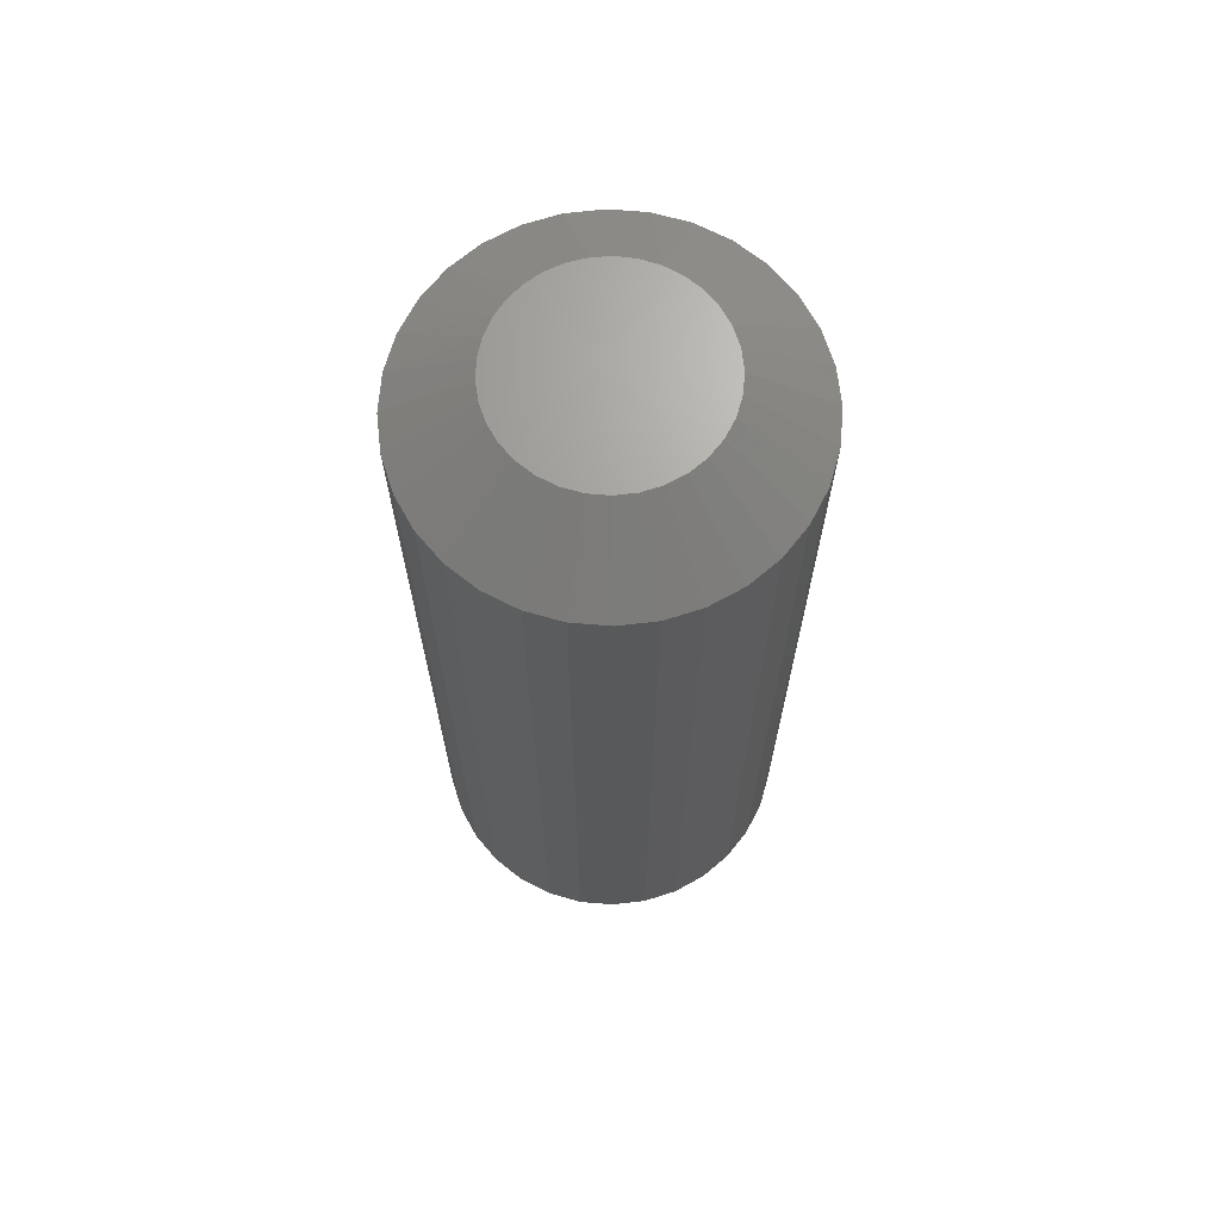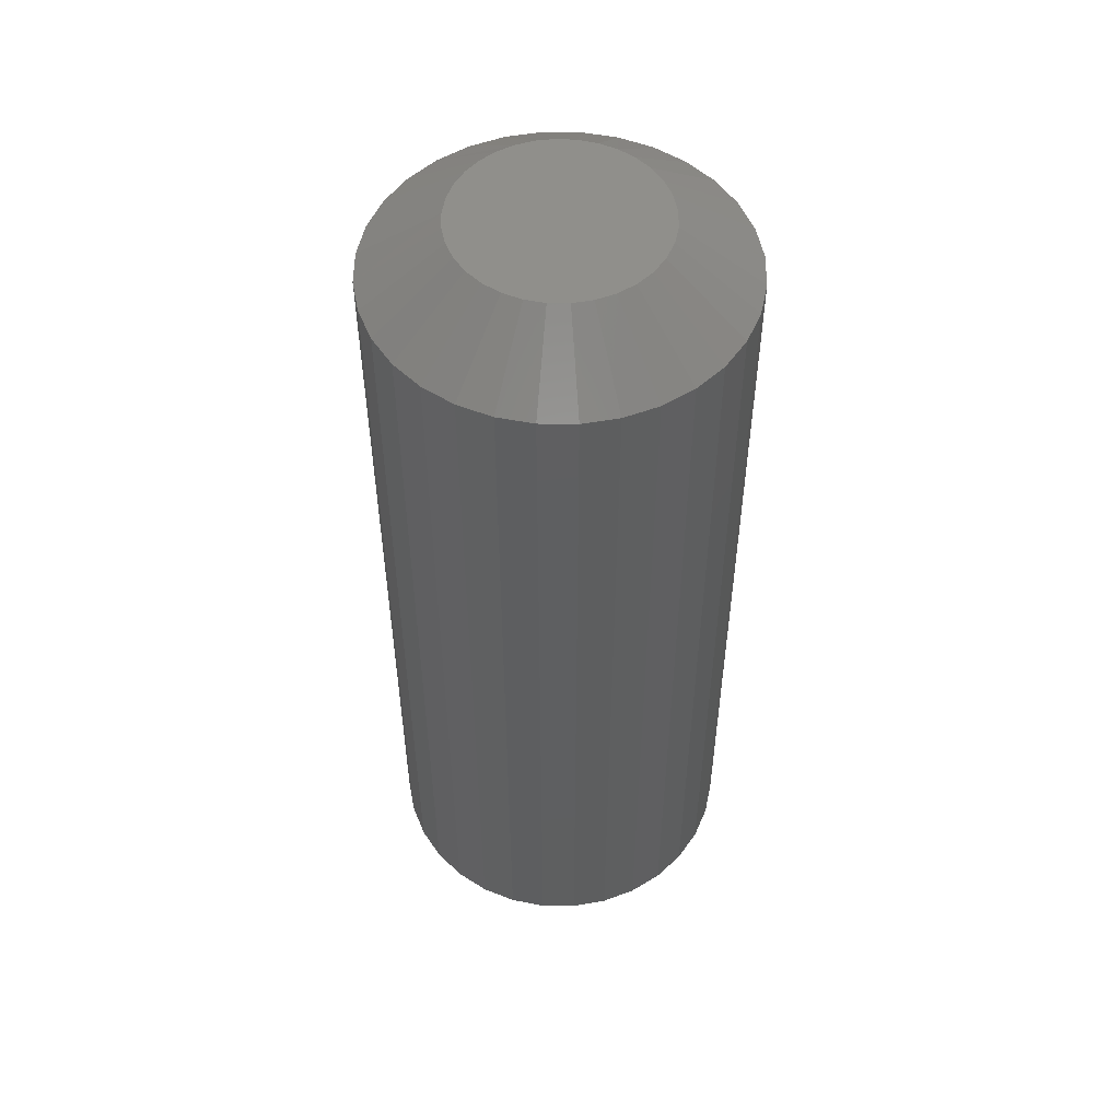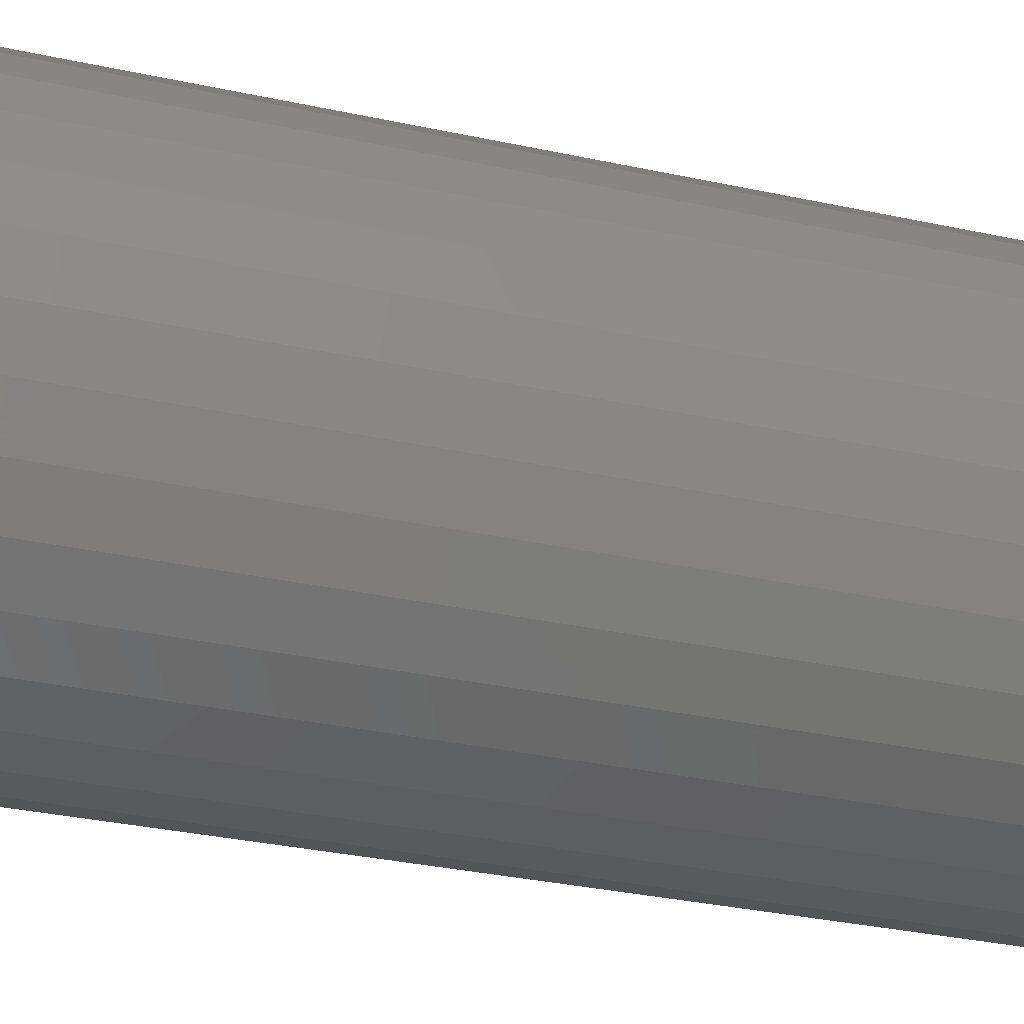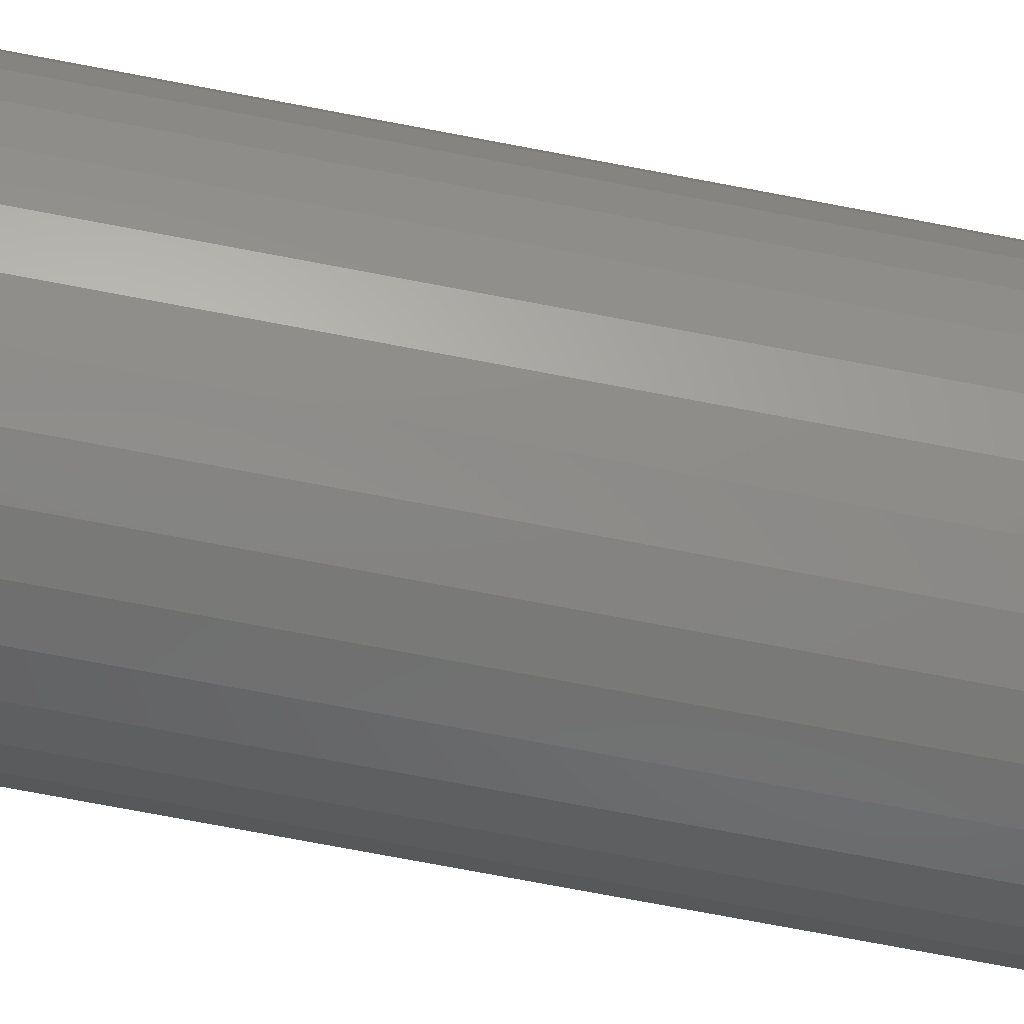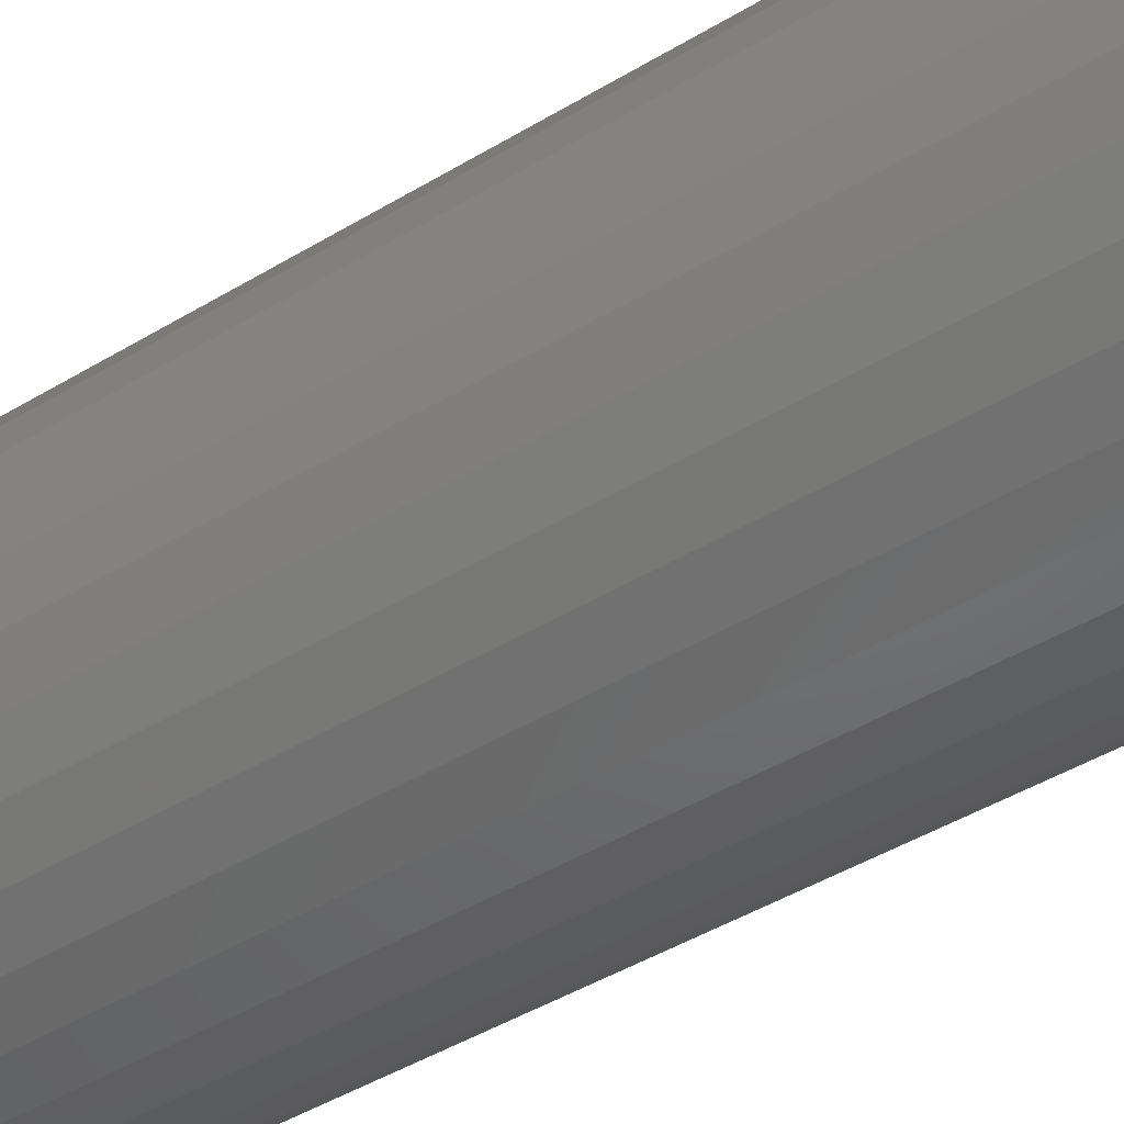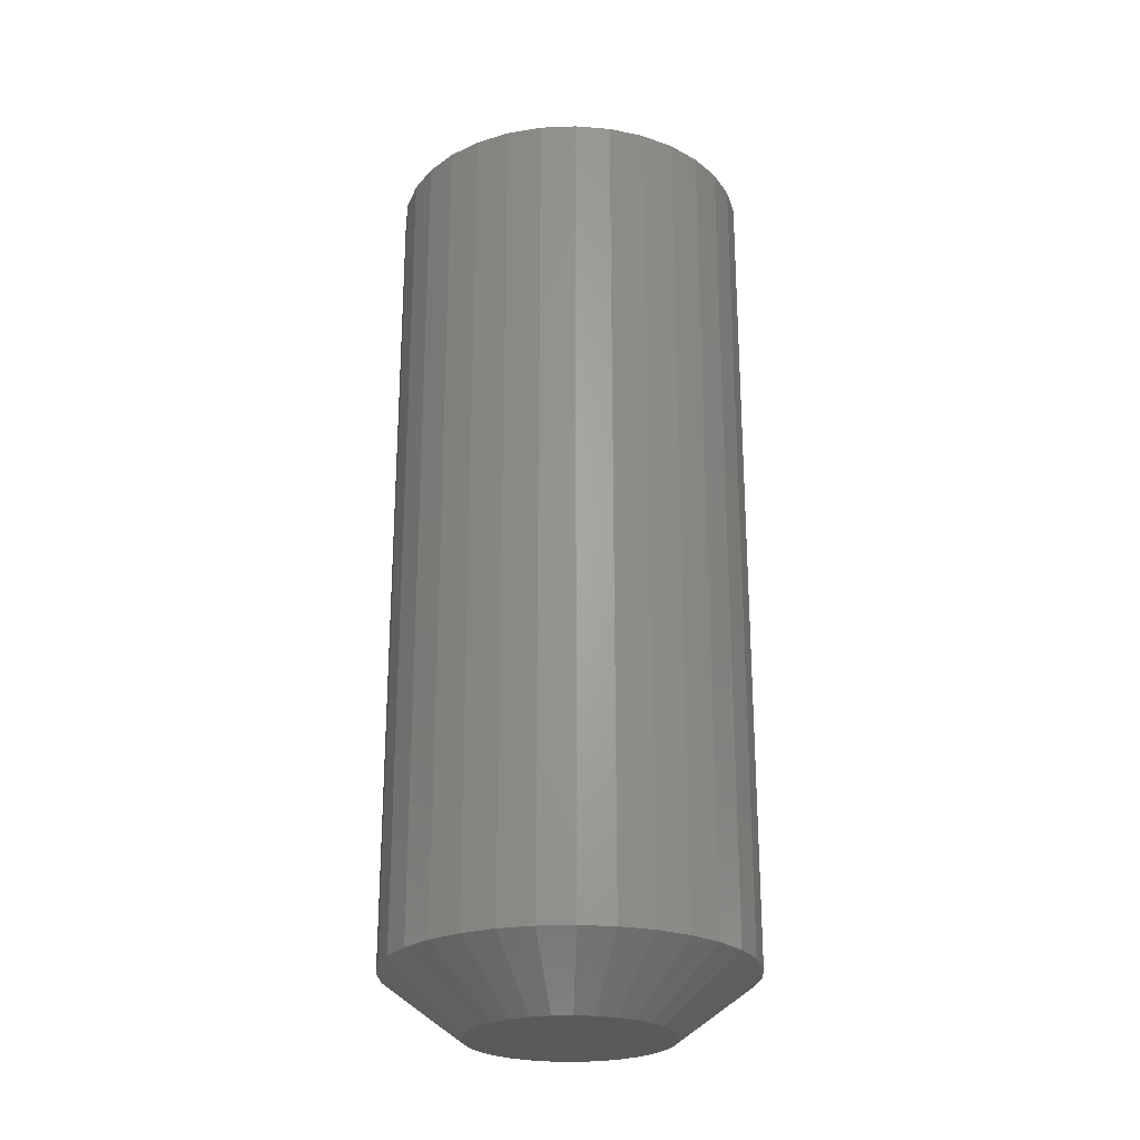
<metadata>
{"format":"stl","ext":"stl","renderer":"f3d","projection":"perspective","resolution":1024,"background":"white","views":[{"elev":68.1,"azim":-45.9,"up":"+Z"},{"elev":52.5,"azim":-38.8,"up":"+Z"},{"elev":-28.6,"azim":-108.8,"up":"+Y"},{"elev":-77.4,"azim":79.4,"up":"+Y"},{"elev":-44.1,"azim":125.5,"up":"+Y"},{"elev":-24.8,"azim":65.7,"up":"+Z"}]}
</metadata>
<code>
# stl→obj: 130 verts, 256 faces
v 0.1436 -3.48e-17 0.04688
v 0.1436 -3.48e-17 0.7031
v 0.1409 -0.02772 0.04688
v 0.1409 -0.02772 0.7031
v 0.1328 -0.05438 0.04688
v 0.1328 -0.05438 0.7031
v 0.1196 -0.07895 0.04688
v 0.1196 -0.07895 0.7031
v 0.102 -0.1005 0.04688
v 0.102 -0.1005 0.7031
v 0.08043 -0.1182 0.04688
v 0.08043 -0.1182 0.7031
v 0.05586 -0.1313 0.04688
v 0.05586 -0.1313 0.7031
v 0.0292 -0.1394 0.04688
v 0.0292 -0.1394 0.7031
v 0.00148 -0.1421 0.04688
v 0.00148 -0.1421 0.7031
v -0.02624 -0.1394 0.04688
v -0.02624 -0.1394 0.7031
v -0.0529 -0.1313 0.04688
v -0.0529 -0.1313 0.7031
v -0.07747 -0.1182 0.04688
v -0.07747 -0.1182 0.7031
v -0.099 -0.1005 0.04688
v -0.099 -0.1005 0.7031
v -0.1167 -0.07895 0.04688
v -0.1167 -0.07895 0.7031
v -0.1298 -0.05438 0.04688
v -0.1298 -0.05438 0.7031
v -0.1379 -0.02772 0.04688
v -0.1379 -0.02772 0.7031
v -0.1406 1.74e-17 0.04688
v -0.1406 1.74e-17 0.7031
v -0.1379 0.02772 0.04688
v -0.1379 0.02772 0.7031
v -0.1298 0.05438 0.04688
v -0.1298 0.05438 0.7031
v -0.1167 0.07895 0.04688
v -0.1167 0.07895 0.7031
v -0.099 0.1005 0.04688
v -0.099 0.1005 0.7031
v -0.07747 0.1182 0.04688
v -0.07747 0.1182 0.7031
v -0.0529 0.1313 0.04688
v -0.0529 0.1313 0.7031
v -0.02624 0.1394 0.04688
v -0.02624 0.1394 0.7031
v 0.00148 0.1421 0.04688
v 0.00148 0.1421 0.7031
v 0.0292 0.1394 0.04688
v 0.0292 0.1394 0.7031
v 0.05586 0.1313 0.04688
v 0.05586 0.1313 0.7031
v 0.08043 0.1182 0.04688
v 0.08043 0.1182 0.7031
v 0.102 0.1005 0.04688
v 0.102 0.1005 0.7031
v 0.1196 0.07895 0.04688
v 0.1196 0.07895 0.7031
v 0.1328 0.05438 0.04688
v 0.1328 0.05438 0.7031
v 0.1409 0.02772 0.04688
v 0.1409 0.02772 0.7031
v 0.008825 0.07927 0.75
v -0.005865 0.07927 0.75
v -0.0203 0.07657 0.75
v 0.02327 0.07657 0.75
v -0.034 0.07126 0.75
v 0.03696 0.07126 0.75
v -0.04649 0.06353 0.75
v 0.04945 0.06353 0.75
v -0.05735 0.05363 0.75
v 0.06031 0.05363 0.75
v 0.05777 -0.05629 0.75
v -0.04275 -0.06619 0.75
v 0.04571 -0.06619 0.75
v -0.02898 -0.07355 0.75
v 0.03194 -0.07355 0.75
v -0.01405 -0.07808 0.75
v 0.01701 -0.07808 0.75
v 0.00148 -0.07961 0.75
v 0.06916 0.04191 0.75
v -0.0662 0.04191 0.75
v 0.07571 0.02876 0.75
v -0.07275 0.02876 0.75
v 0.07973 0.01463 0.75
v -0.07677 0.01463 0.75
v 0.08109 -5.602e-17 0.75
v -0.07812 -2.364e-08 0.75
v 0.07956 -0.01553 0.75
v -0.0766 -0.01553 0.75
v 0.07503 -0.03046 0.75
v -0.07207 -0.03046 0.75
v 0.06767 -0.04423 0.75
v -0.06471 -0.04423 0.75
v -0.05481 -0.05629 0.75
v -0.0203 0.07657 0
v -0.005865 0.07927 0
v 0.008825 0.07927 0
v 0.02327 0.07657 0
v -0.034 0.07126 0
v 0.03696 0.07126 0
v -0.04649 0.06353 0
v 0.04945 0.06353 0
v -0.05735 0.05363 0
v 0.06031 0.05363 0
v 0.04571 -0.06619 0
v -0.04275 -0.06619 0
v 0.05777 -0.05629 0
v -0.02898 -0.07355 0
v 0.03194 -0.07355 0
v -0.01405 -0.07808 0
v 0.01701 -0.07808 0
v 0.00148 -0.07961 0
v -0.05481 -0.05629 0
v -0.06471 -0.04423 0
v 0.06767 -0.04423 0
v -0.07207 -0.03046 0
v 0.07503 -0.03046 0
v -0.0766 -0.01553 0
v 0.07956 -0.01553 0
v -0.07812 -2.364e-08 0
v 0.08109 -5.602e-17 0
v -0.07677 0.01463 0
v 0.07973 0.01463 0
v -0.07275 0.02876 0
v 0.07571 0.02876 0
v -0.0662 0.04191 0
v 0.06916 0.04191 0
f 1 2 3
f 3 2 4
f 3 4 5
f 5 4 6
f 5 6 7
f 7 6 8
f 7 8 9
f 9 8 10
f 9 10 11
f 11 10 12
f 11 12 13
f 13 12 14
f 13 14 15
f 15 14 16
f 15 16 17
f 17 16 18
f 17 18 19
f 19 18 20
f 19 20 21
f 21 20 22
f 21 22 23
f 23 22 24
f 23 24 25
f 25 24 26
f 25 26 27
f 27 26 28
f 27 28 29
f 29 28 30
f 29 30 31
f 31 30 32
f 31 32 33
f 33 32 34
f 33 34 35
f 35 34 36
f 35 36 37
f 37 36 38
f 37 38 39
f 39 38 40
f 39 40 41
f 41 40 42
f 41 42 43
f 43 42 44
f 43 44 45
f 45 44 46
f 45 46 47
f 47 46 48
f 47 48 49
f 49 48 50
f 49 50 51
f 51 50 52
f 51 52 53
f 53 52 54
f 53 54 55
f 55 54 56
f 55 56 57
f 57 56 58
f 57 58 59
f 59 58 60
f 59 60 61
f 61 60 62
f 61 62 63
f 63 62 64
f 63 64 1
f 1 64 2
f 65 66 67
f 65 67 68
f 68 67 69
f 68 69 70
f 70 69 71
f 70 71 72
f 72 71 73
f 72 73 74
f 75 76 77
f 77 76 78
f 77 78 79
f 79 78 80
f 79 80 81
f 81 80 82
f 74 73 83
f 83 73 84
f 83 84 85
f 85 84 86
f 85 86 87
f 87 86 88
f 87 88 89
f 89 88 90
f 89 90 91
f 91 90 92
f 91 92 93
f 93 92 94
f 93 94 95
f 95 94 96
f 95 96 75
f 75 96 97
f 75 97 76
f 76 22 78
f 81 82 16
f 82 80 18
f 18 16 82
f 6 95 8
f 95 6 93
f 93 6 4
f 93 4 91
f 91 4 2
f 91 2 89
f 94 28 96
f 28 94 30
f 30 94 92
f 30 92 32
f 32 92 90
f 32 90 34
f 22 76 24
f 24 76 97
f 24 97 26
f 26 97 96
f 26 96 28
f 18 80 20
f 20 80 78
f 20 78 22
f 12 79 14
f 14 79 81
f 14 81 16
f 79 12 77
f 77 12 10
f 77 10 75
f 75 10 8
f 75 8 95
f 52 50 68
f 68 54 52
f 50 48 66
f 65 50 66
f 67 48 46
f 66 48 67
f 65 68 50
f 67 46 69
f 69 46 44
f 69 44 71
f 71 44 42
f 71 42 73
f 73 42 40
f 73 40 84
f 84 40 38
f 84 38 86
f 86 38 36
f 86 36 88
f 88 36 34
f 88 34 90
f 85 60 83
f 60 85 62
f 62 85 87
f 62 87 64
f 64 87 89
f 64 89 2
f 68 70 54
f 54 70 72
f 54 72 56
f 56 72 74
f 56 74 58
f 58 74 83
f 58 83 60
f 98 99 100
f 101 98 100
f 102 98 101
f 103 102 101
f 104 102 103
f 105 104 103
f 106 104 105
f 107 106 105
f 108 109 110
f 111 109 108
f 112 111 108
f 113 111 112
f 114 113 112
f 115 113 114
f 109 116 110
f 110 116 117
f 110 117 118
f 118 117 119
f 118 119 120
f 120 119 121
f 120 121 122
f 122 121 123
f 122 123 124
f 124 123 125
f 124 125 126
f 126 125 127
f 126 127 128
f 128 127 129
f 128 129 130
f 130 129 106
f 130 106 107
f 111 21 109
f 15 115 114
f 17 113 115
f 115 15 17
f 117 27 119
f 119 27 29
f 119 29 121
f 121 29 31
f 121 31 123
f 123 31 33
f 7 118 5
f 5 118 120
f 5 120 3
f 3 120 122
f 3 122 1
f 1 122 124
f 27 117 25
f 25 117 116
f 25 116 23
f 23 116 109
f 23 109 21
f 21 111 19
f 19 111 113
f 19 113 17
f 15 114 13
f 13 114 112
f 13 112 11
f 118 7 110
f 110 7 9
f 110 9 108
f 108 9 11
f 108 11 112
f 101 49 51
f 51 53 101
f 99 47 49
f 99 49 100
f 45 47 98
f 98 47 99
f 49 101 100
f 130 59 128
f 128 59 61
f 128 61 126
f 126 61 63
f 126 63 124
f 124 63 1
f 123 33 125
f 125 33 35
f 125 35 127
f 127 35 37
f 127 37 129
f 129 37 39
f 129 39 106
f 106 39 41
f 106 41 104
f 104 41 43
f 104 43 102
f 102 43 45
f 102 45 98
f 59 130 57
f 57 130 107
f 57 107 55
f 55 107 105
f 55 105 53
f 53 105 103
f 53 103 101

</code>
